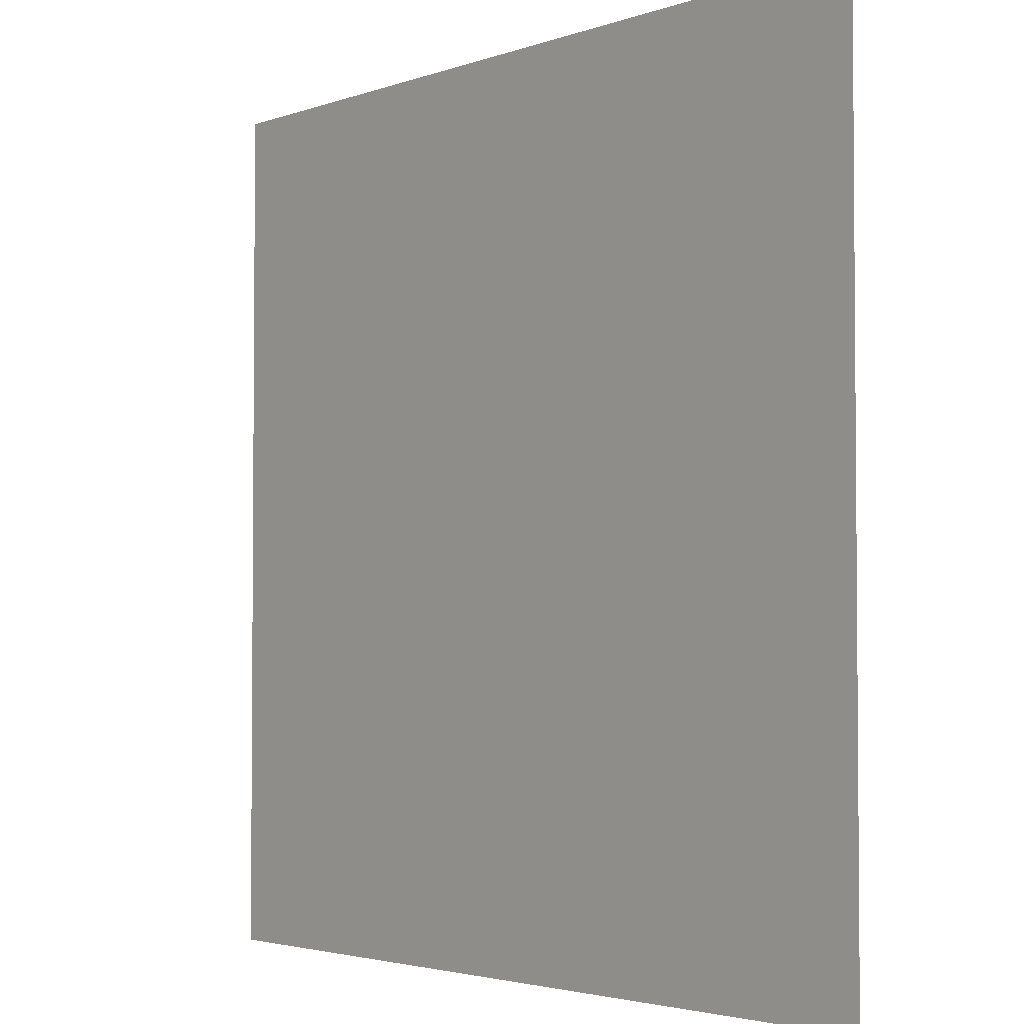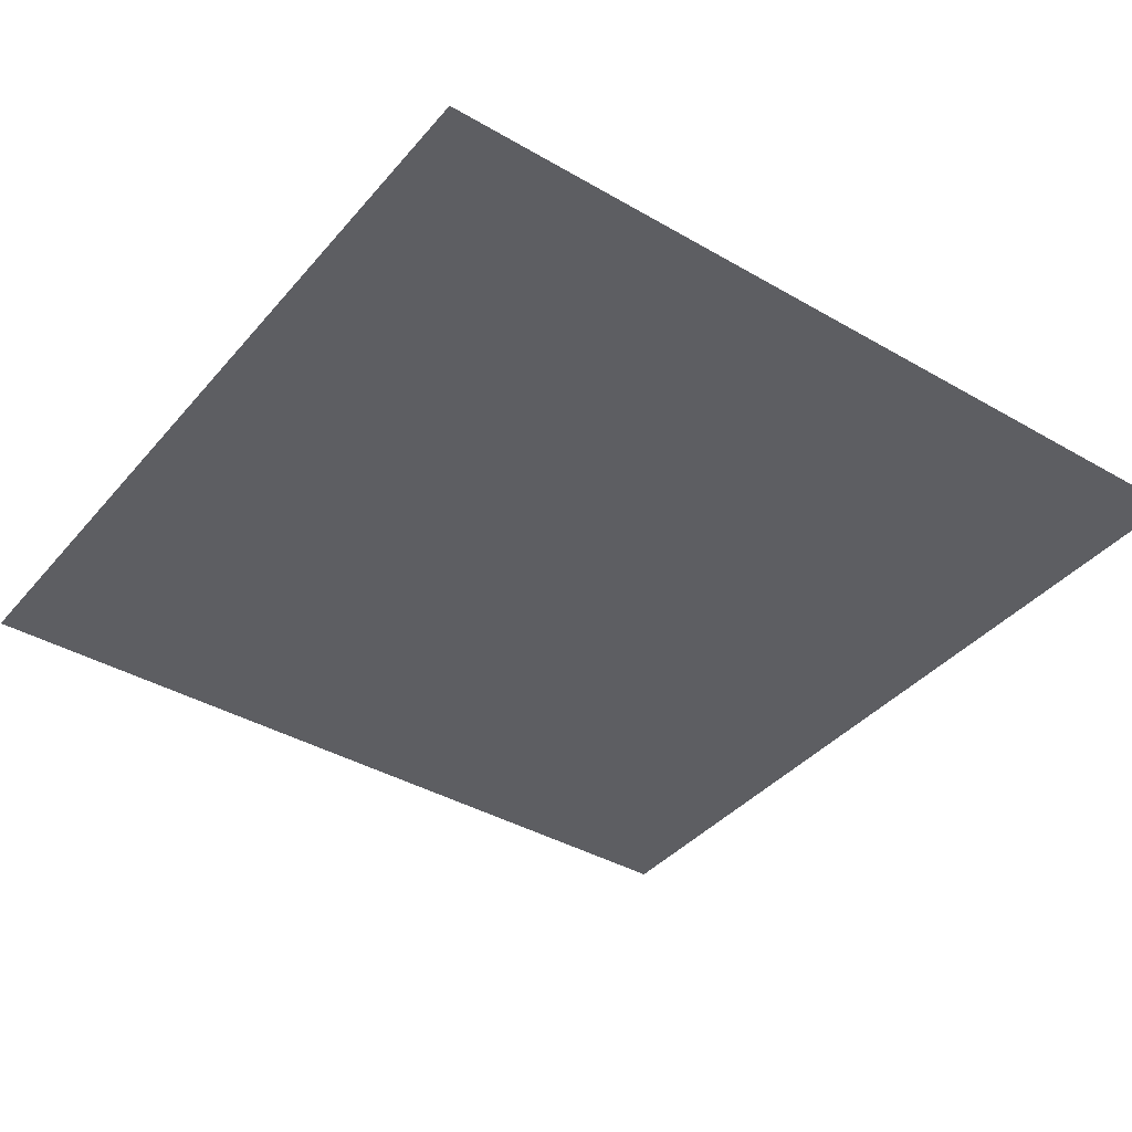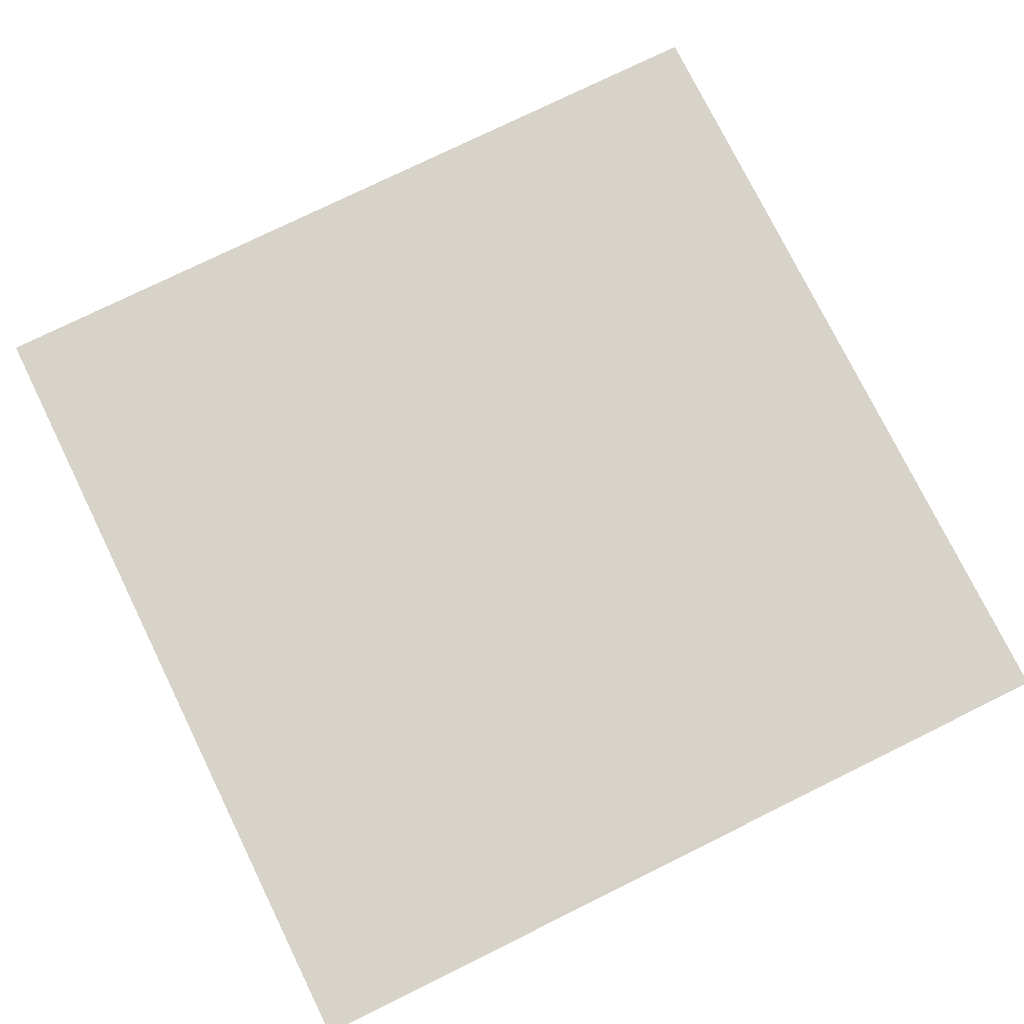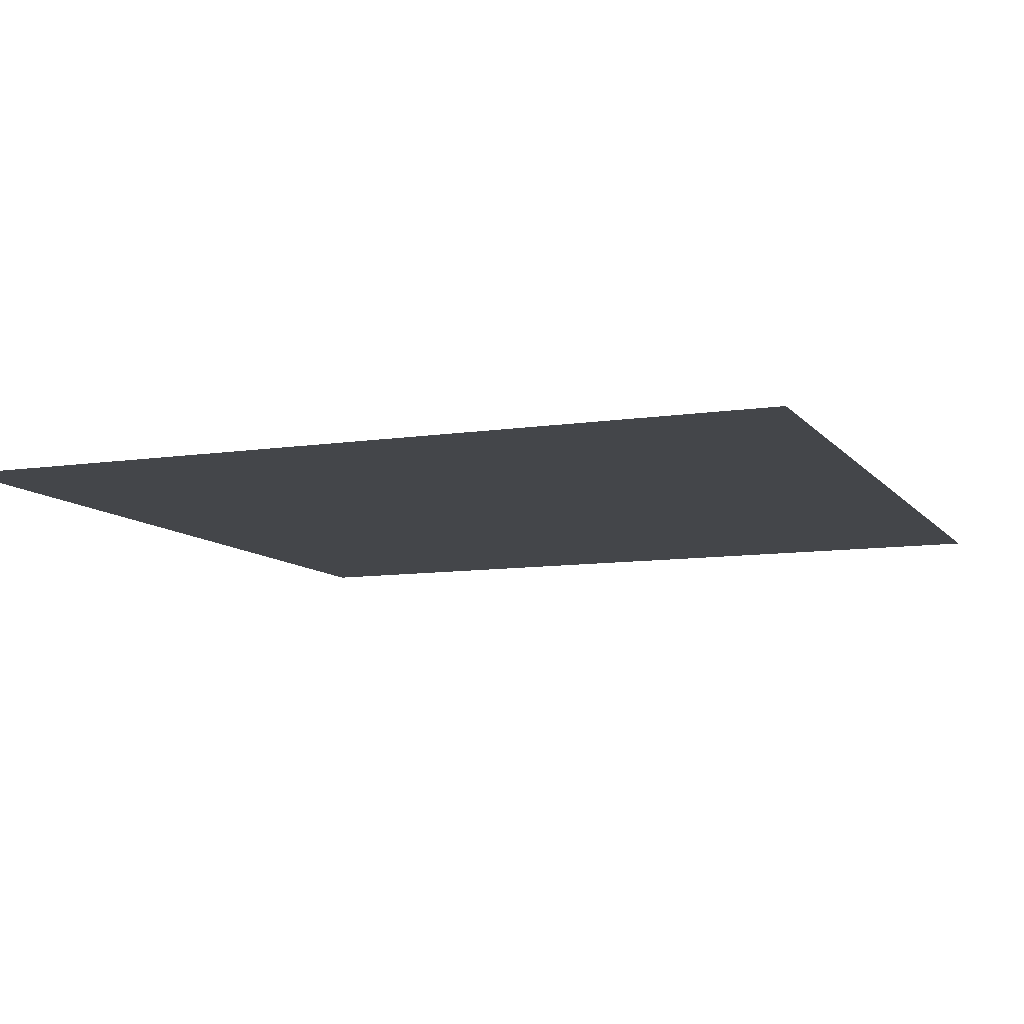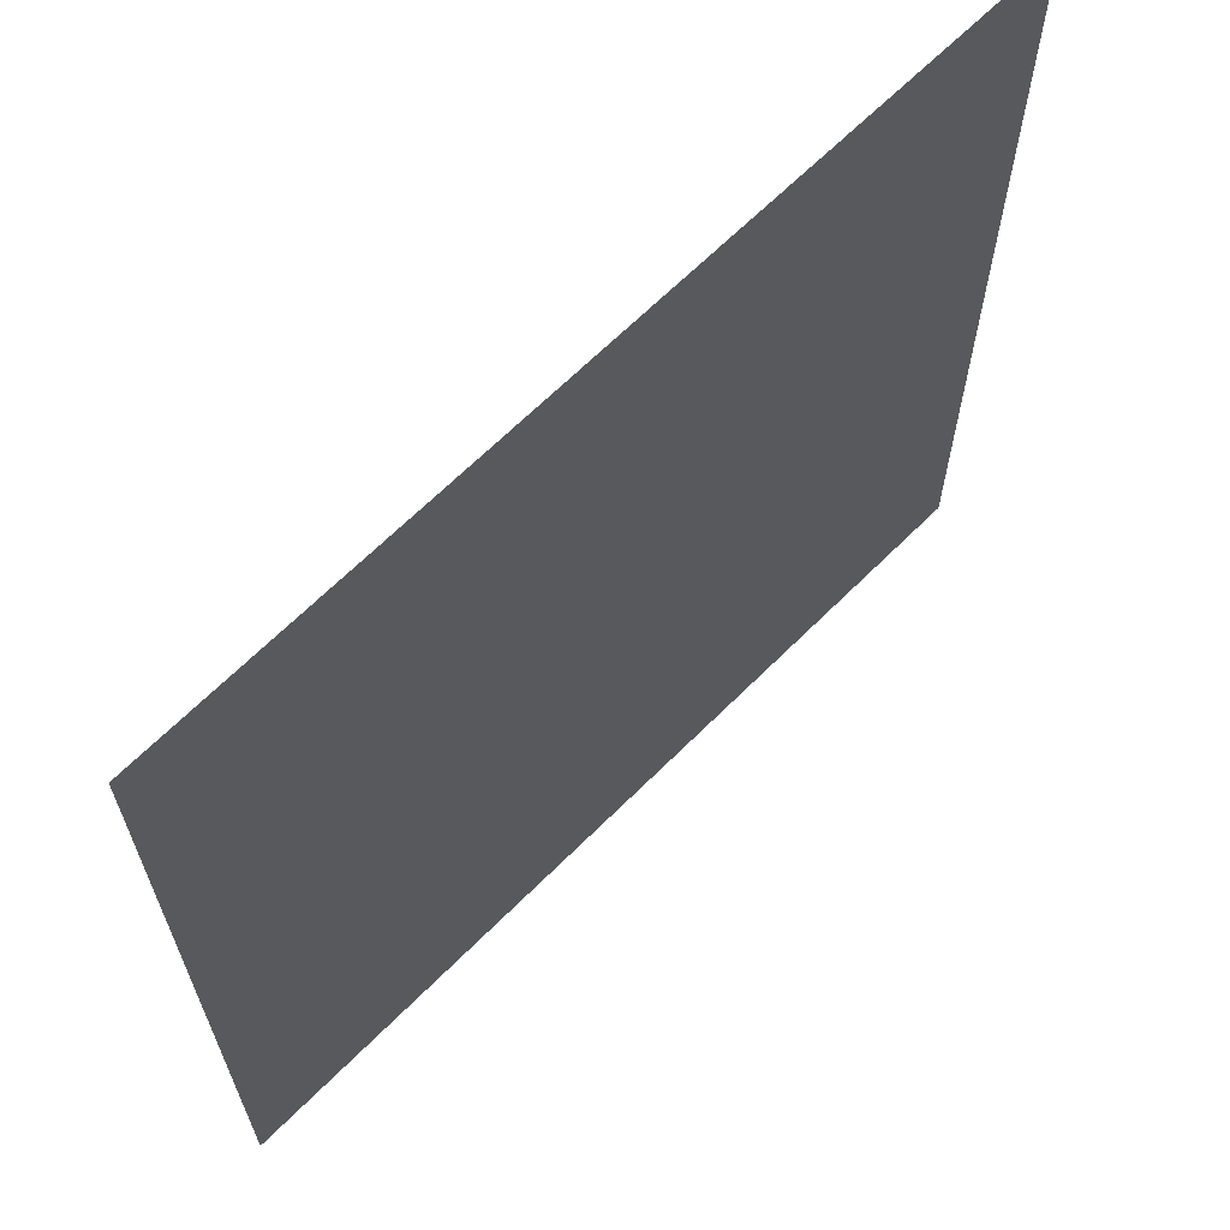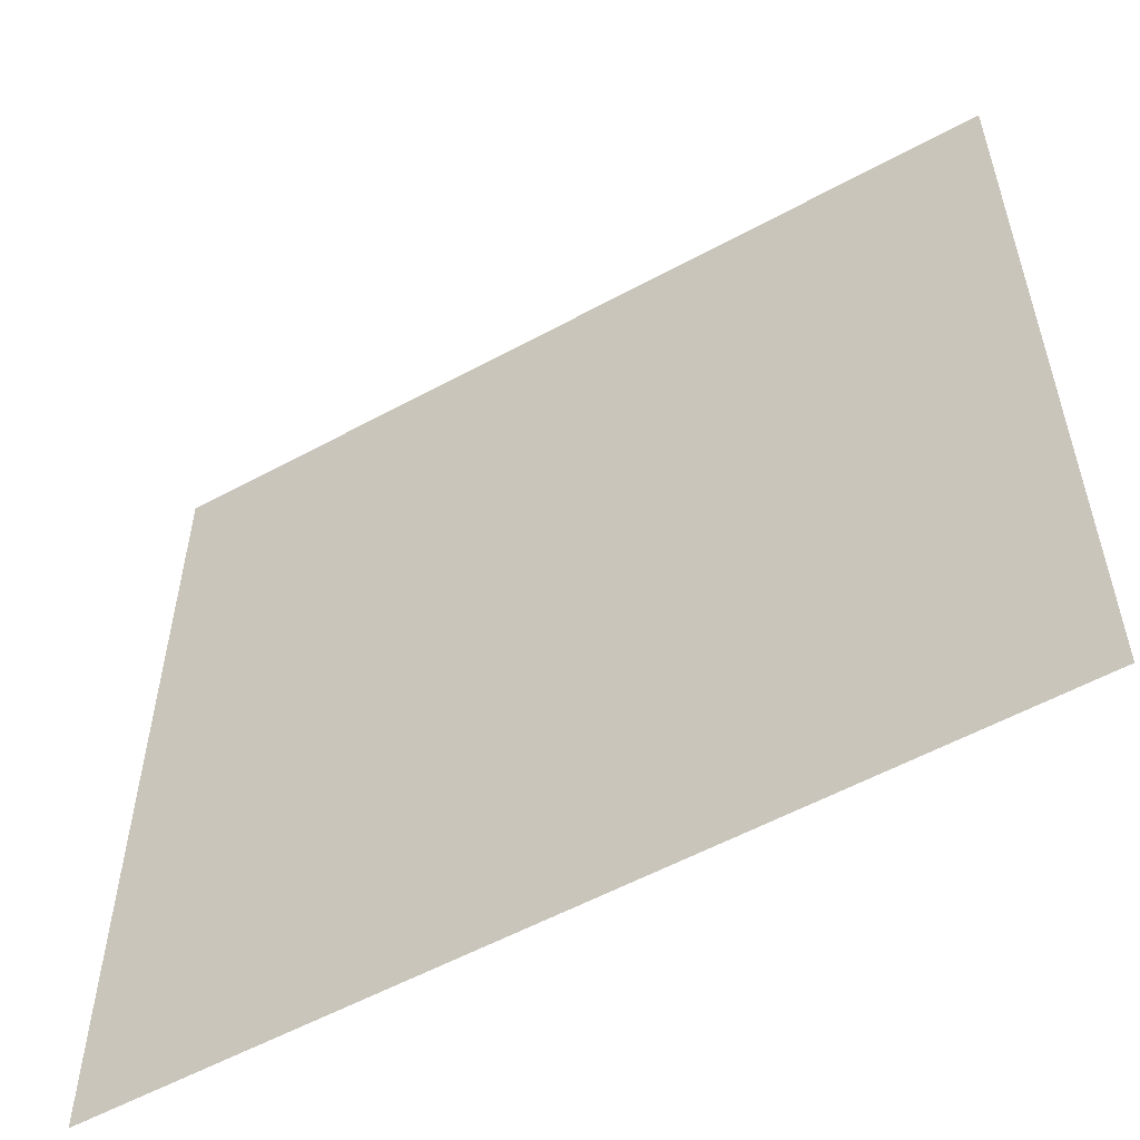
<metadata>
{"format":"obj","ext":"obj","renderer":"f3d","projection":"perspective","resolution":1024,"background":"white","views":[{"elev":-3.0,"azim":50.6,"up":"+Y"},{"elev":-39.3,"azim":-125.9,"up":"+Z"},{"elev":76.5,"azim":-116.2,"up":"+Z"},{"elev":-9.5,"azim":-68.1,"up":"+Z"},{"elev":65.7,"azim":-45.1,"up":"+Y"},{"elev":-56.3,"azim":29.7,"up":"+Y"}]}
</metadata>
<code>
o Floor_Plane.001
v -11.32 -12.82 0
v 18.68 -12.82 0
v -11.32 17.18 0
v 18.68 17.18 0
f 2 3 1
f 2 4 3

</code>
